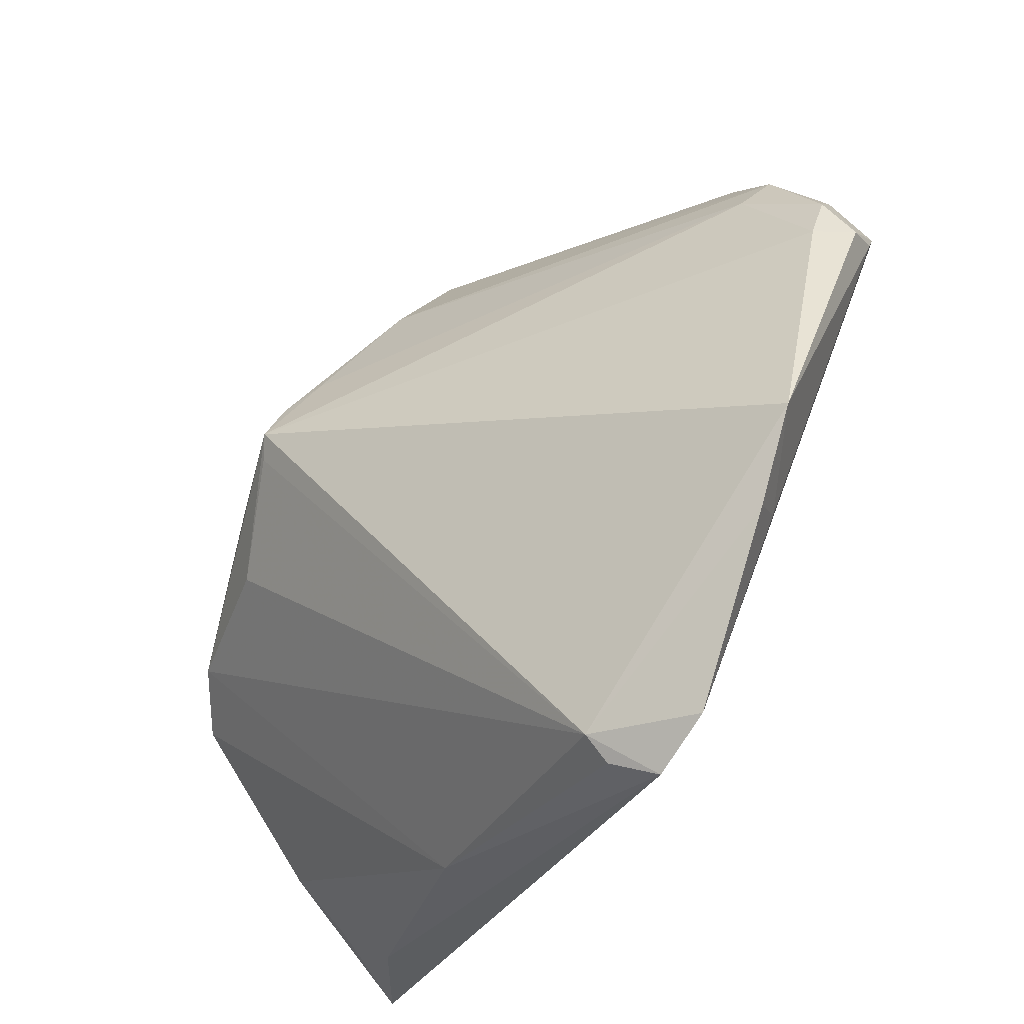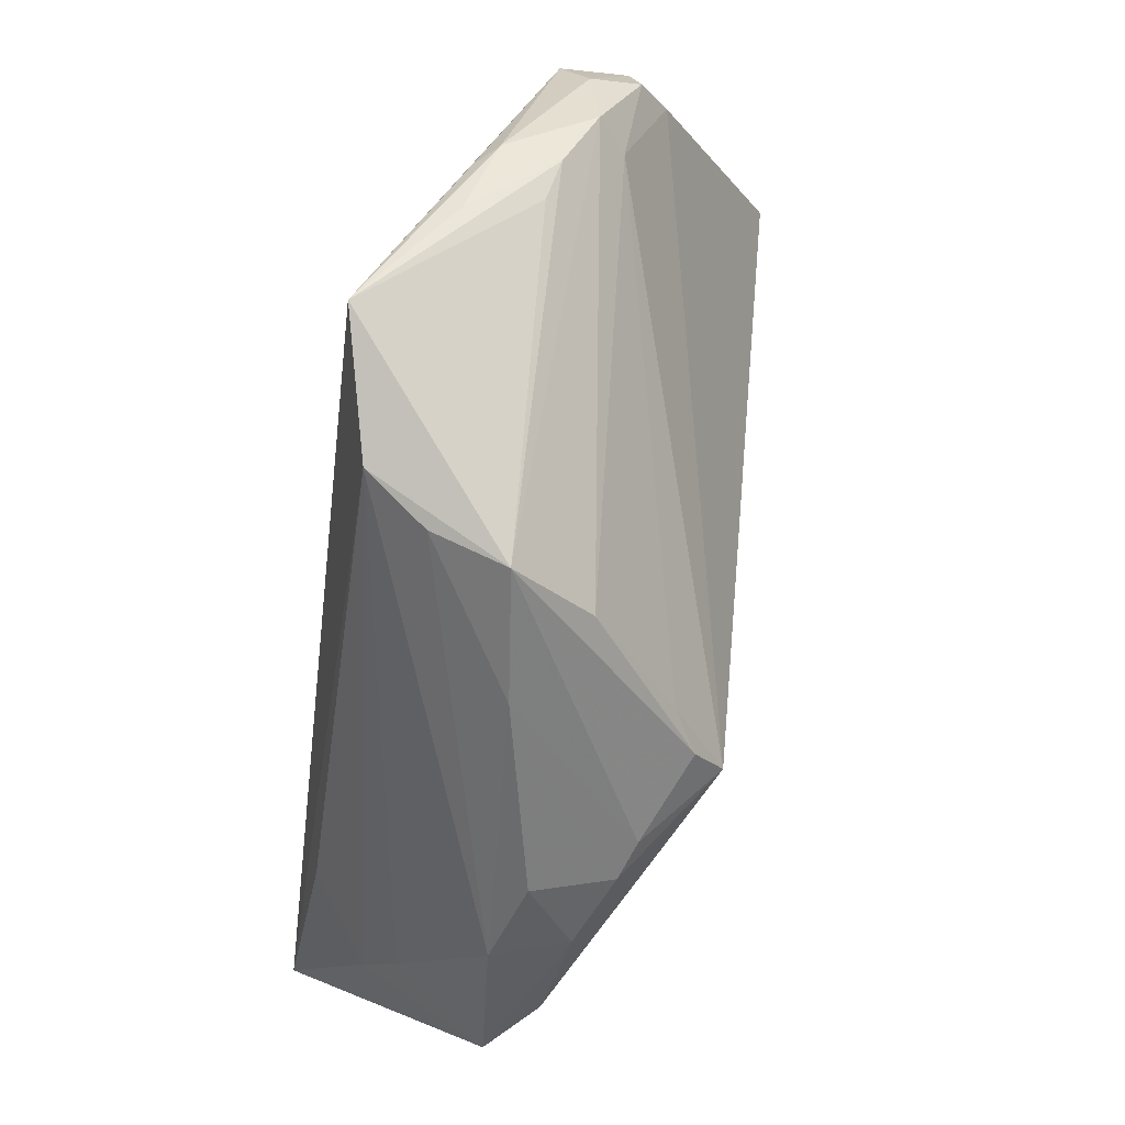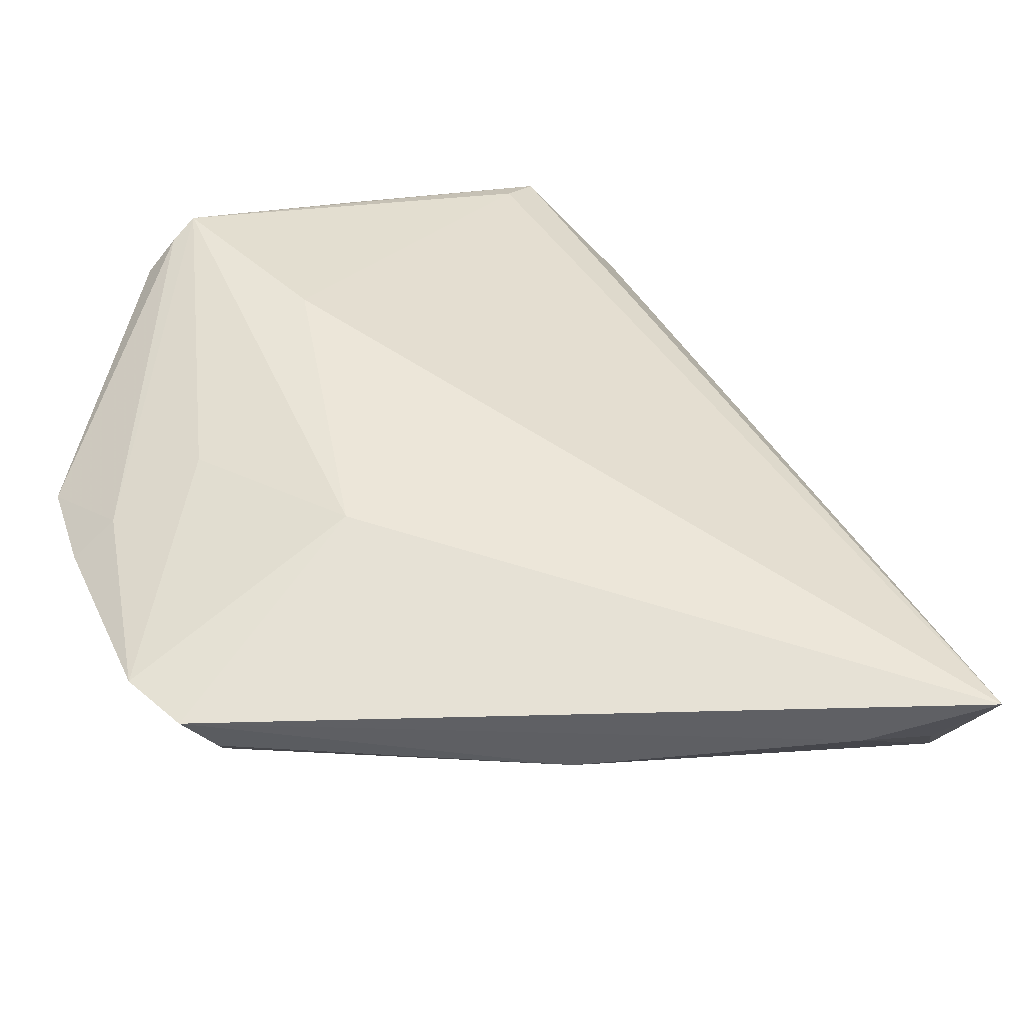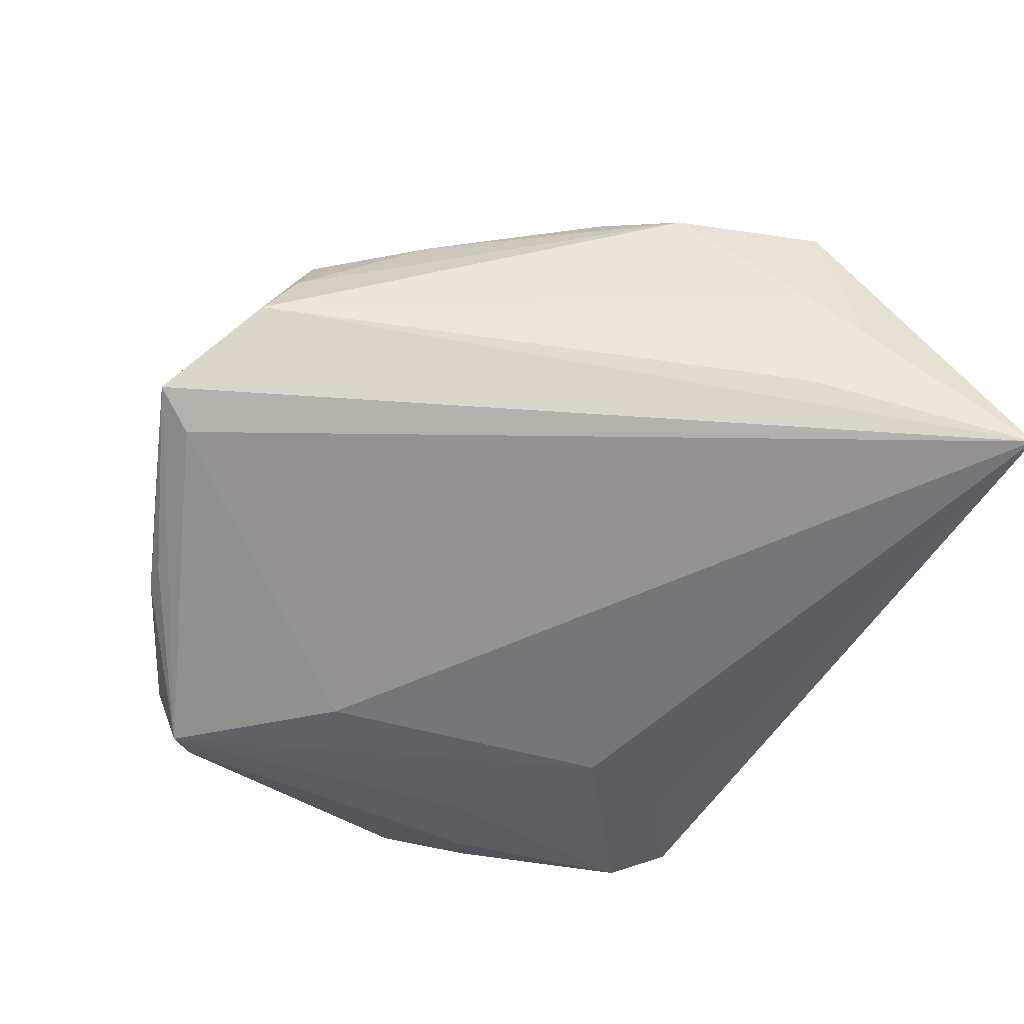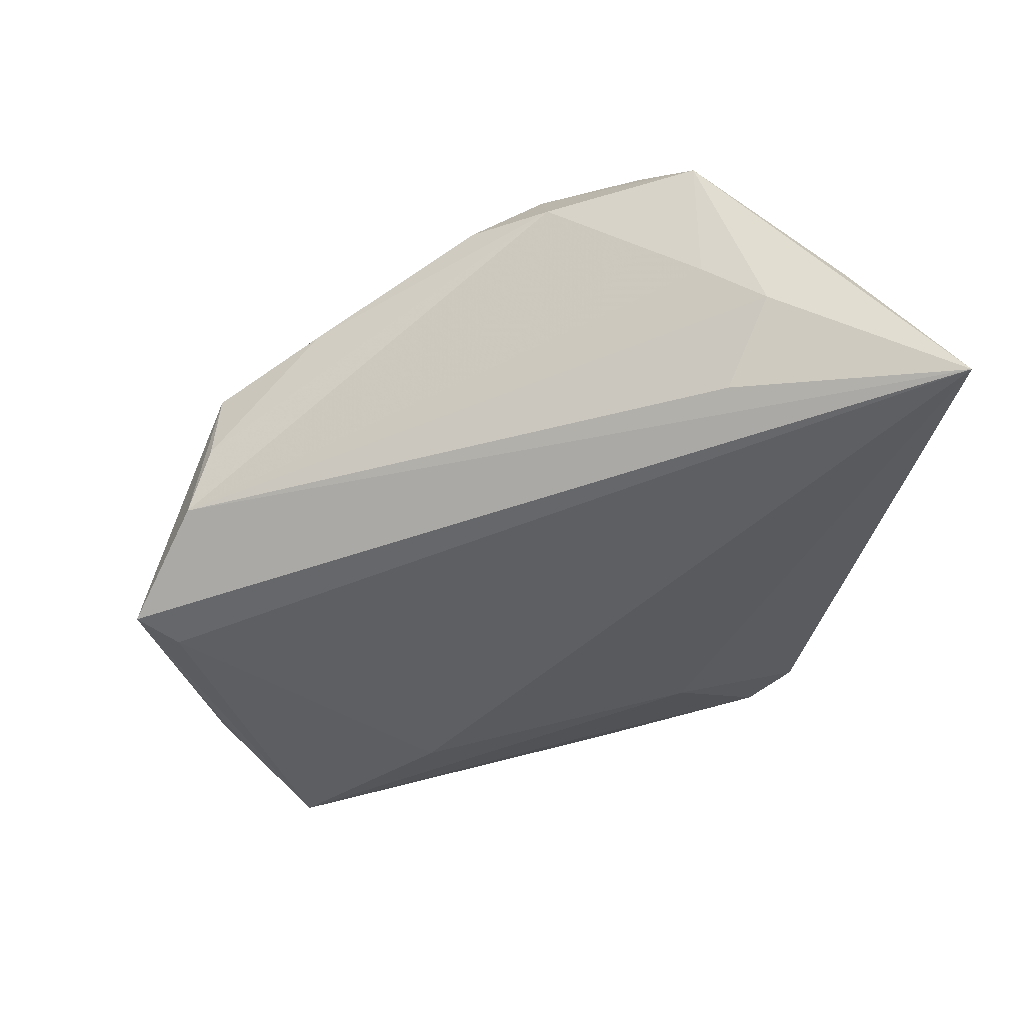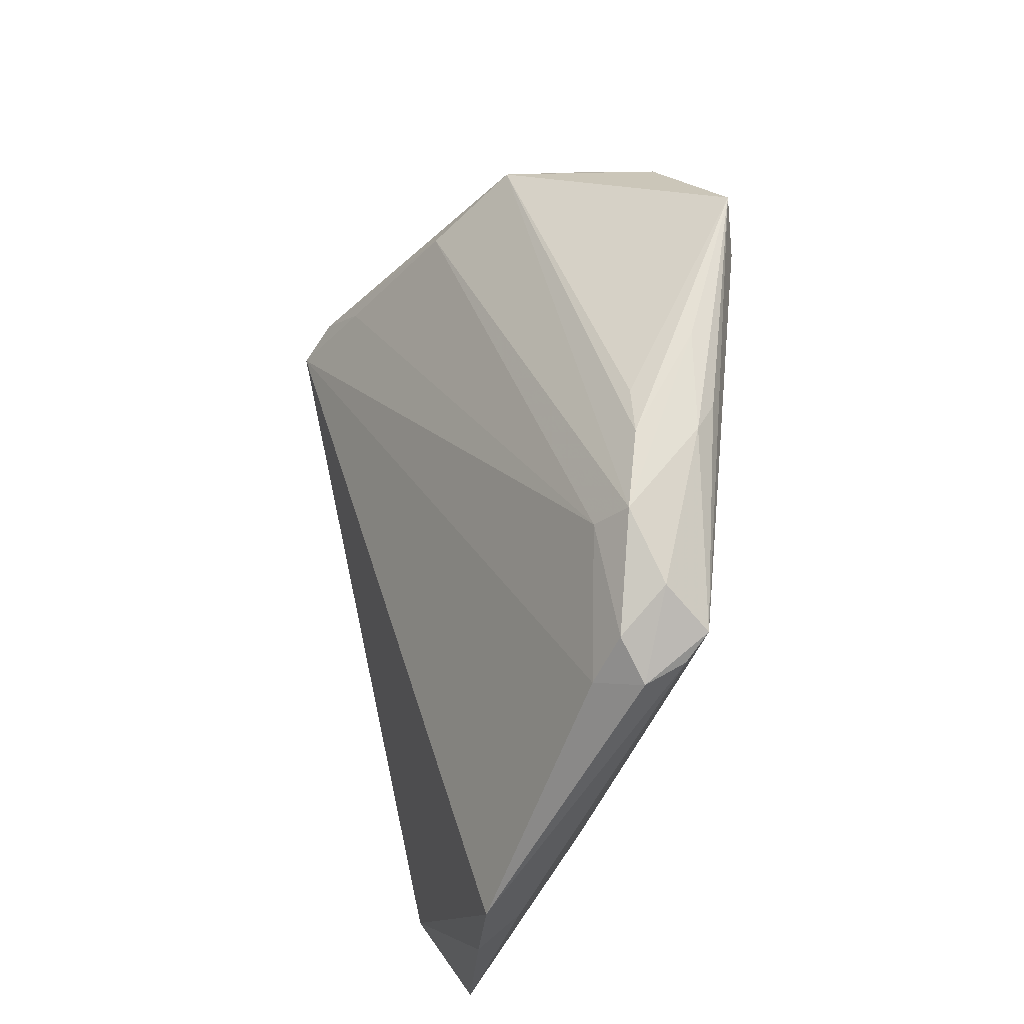
<metadata>
{"format":"obj","ext":"obj","renderer":"f3d","projection":"perspective","resolution":1024,"background":"white","views":[{"elev":-28.3,"azim":45.8,"up":"+Y"},{"elev":73.0,"azim":-75.5,"up":"+Y"},{"elev":-59.8,"azim":158.4,"up":"+Y"},{"elev":-79.0,"azim":-122.6,"up":"+Z"},{"elev":-52.0,"azim":-98.2,"up":"+Z"},{"elev":40.5,"azim":80.9,"up":"+Y"}]}
</metadata>
<code>
v 0.02194 -0.02663 -0.007429
v 0.02486 -0.03912 0.002728
v 0.03554 0.02799 -0.002622
v -0.04454 -0.01598 -0.007338
v -0.02025 0.01019 0.02217
v -0.03428 -0.04446 -0.01202
v 0.03739 0.03138 -0.00574
v -0.04599 -0.008877 0.009403
v -0.01345 0.03056 0.006719
v 0.02073 0.03953 -0.01533
v 0.02743 -0.04405 0.01342
v 0.04651 0.02192 -0.01231
v 0.04706 0.01726 -0.0005834
v -0.0213 0.007373 0.02125
v 0.04727 -0.02175 0.0113
v 0.03023 0.03472 -0.01417
v -0.008009 -0.0433 0.002679
v 0.0446 -0.01996 0.006328
v 0.04649 0.0226 -0.003377
v 0.03224 -0.04595 0.0109
v -0.01731 0.01831 0.01612
v 0.05108 -0.01139 0.01094
v -0.01322 0.0388 -0.001522
v -0.02053 0.01478 0.01908
v -0.05108 -0.01453 0.004269
v -0.03643 -0.01995 -0.01923
v -0.04619 -0.03283 -0.007318
v -0.02979 -0.00406 0.01635
v -0.04001 0.002026 0.01132
v -0.03742 0.01027 0.006113
v 0.009215 0.04066 -0.02217
v -0.04478 -0.04595 -0.02217
v -0.02979 0.01021 0.01563
v 0.0265 -0.0413 0.01555
v 0.03003 0.03502 -0.007769
v -0.04355 0.001952 0.003311
v 0.03166 0.006533 -0.01421
v 0.04381 0.02647 -0.008363
v 0.02499 0.03625 -0.008168
v -0.02327 0.02772 0.0007199
v 0.006125 0.04595 -0.02217
v -0.01172 0.0392 -0.01
v 0.04933 0.01836 -0.00541
v 0.04786 0.01941 -0.009846
v -0.0429 -0.03933 -0.01212
v -0.007829 0.041 -0.01714
v -0.03352 0.007665 0.01441
v 0.02721 0.03498 -0.0164
v 0.03791 -0.01515 -0.001734
v 0.03823 -0.04124 0.01111
v -0.04465 -0.02339 -0.01178
f 22 5 34
f 32 41 31
f 41 12 31
f 34 17 11
f 14 34 5
f 13 5 22
f 51 26 32
f 46 23 41
f 46 41 32
f 32 26 46
f 26 51 46
f 41 23 39
f 7 23 9
f 18 50 12
f 34 11 20
f 20 50 34
f 20 11 17
f 50 20 1
f 48 12 41
f 41 16 48
f 48 16 12
f 10 16 41
f 7 16 10
f 12 16 38
f 38 16 7
f 5 13 3
f 7 9 3
f 42 46 36
f 23 46 42
f 36 46 4
f 4 46 51
f 5 47 8
f 8 17 34
f 35 23 7
f 35 39 23
f 7 10 35
f 41 39 35
f 35 10 41
f 24 9 23
f 15 18 22
f 50 18 15
f 22 34 15
f 34 50 15
f 12 50 49
f 49 1 12
f 50 1 49
f 37 1 32
f 12 1 37
f 32 31 37
f 37 31 12
f 2 20 32
f 32 1 2
f 2 1 20
f 12 38 43
f 43 13 22
f 19 38 7
f 7 3 19
f 19 3 13
f 13 43 19
f 19 43 38
f 5 3 21
f 21 3 9
f 21 24 5
f 9 24 21
f 40 30 47
f 23 42 40
f 40 42 36
f 36 30 40
f 28 14 5
f 5 8 28
f 34 14 28
f 28 8 34
f 47 30 29
f 29 8 47
f 29 30 36
f 33 24 23
f 23 40 33
f 33 40 47
f 33 47 5
f 5 24 33
f 44 43 22
f 12 43 44
f 22 18 44
f 44 18 12
f 17 27 6
f 32 20 6
f 6 20 17
f 17 8 25
f 25 27 17
f 32 27 25
f 25 29 36
f 8 29 25
f 36 4 25
f 25 51 32
f 25 4 51
f 45 27 32
f 32 6 45
f 45 6 27

</code>
